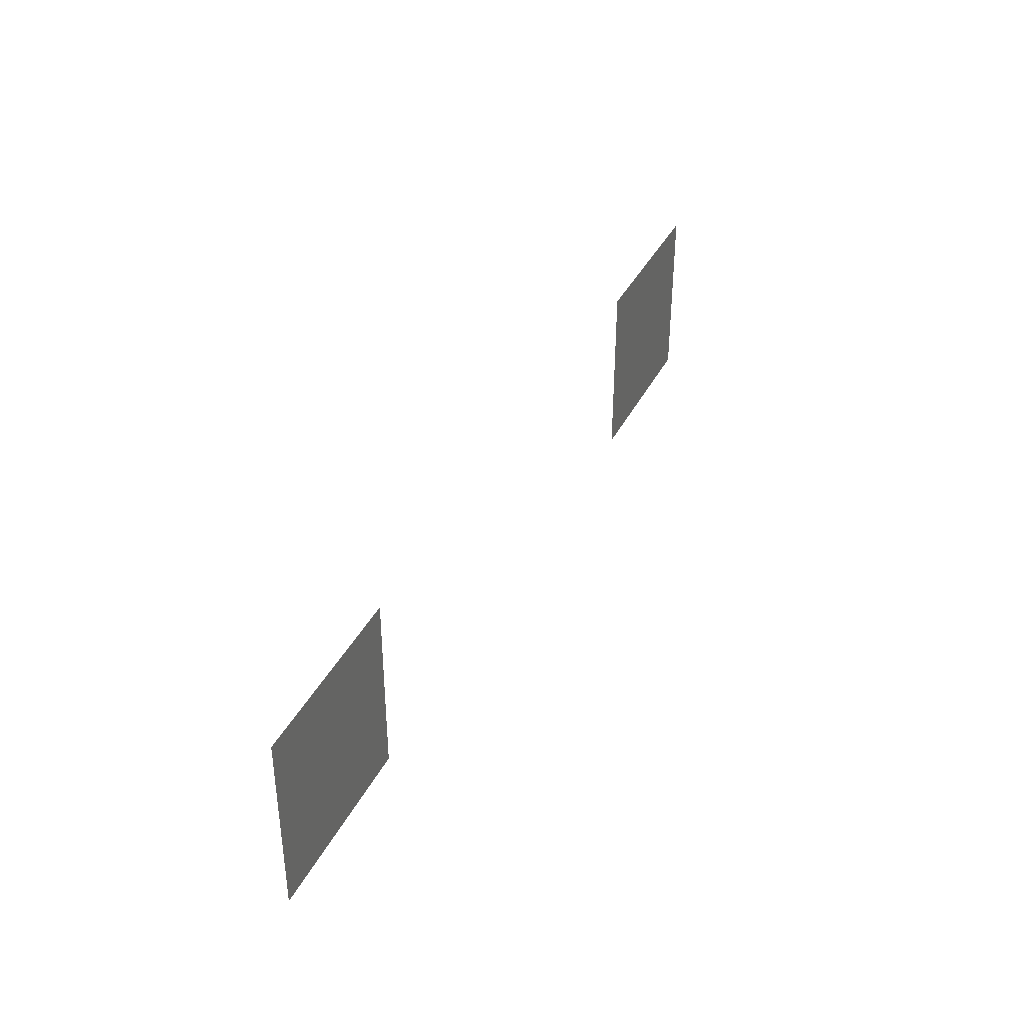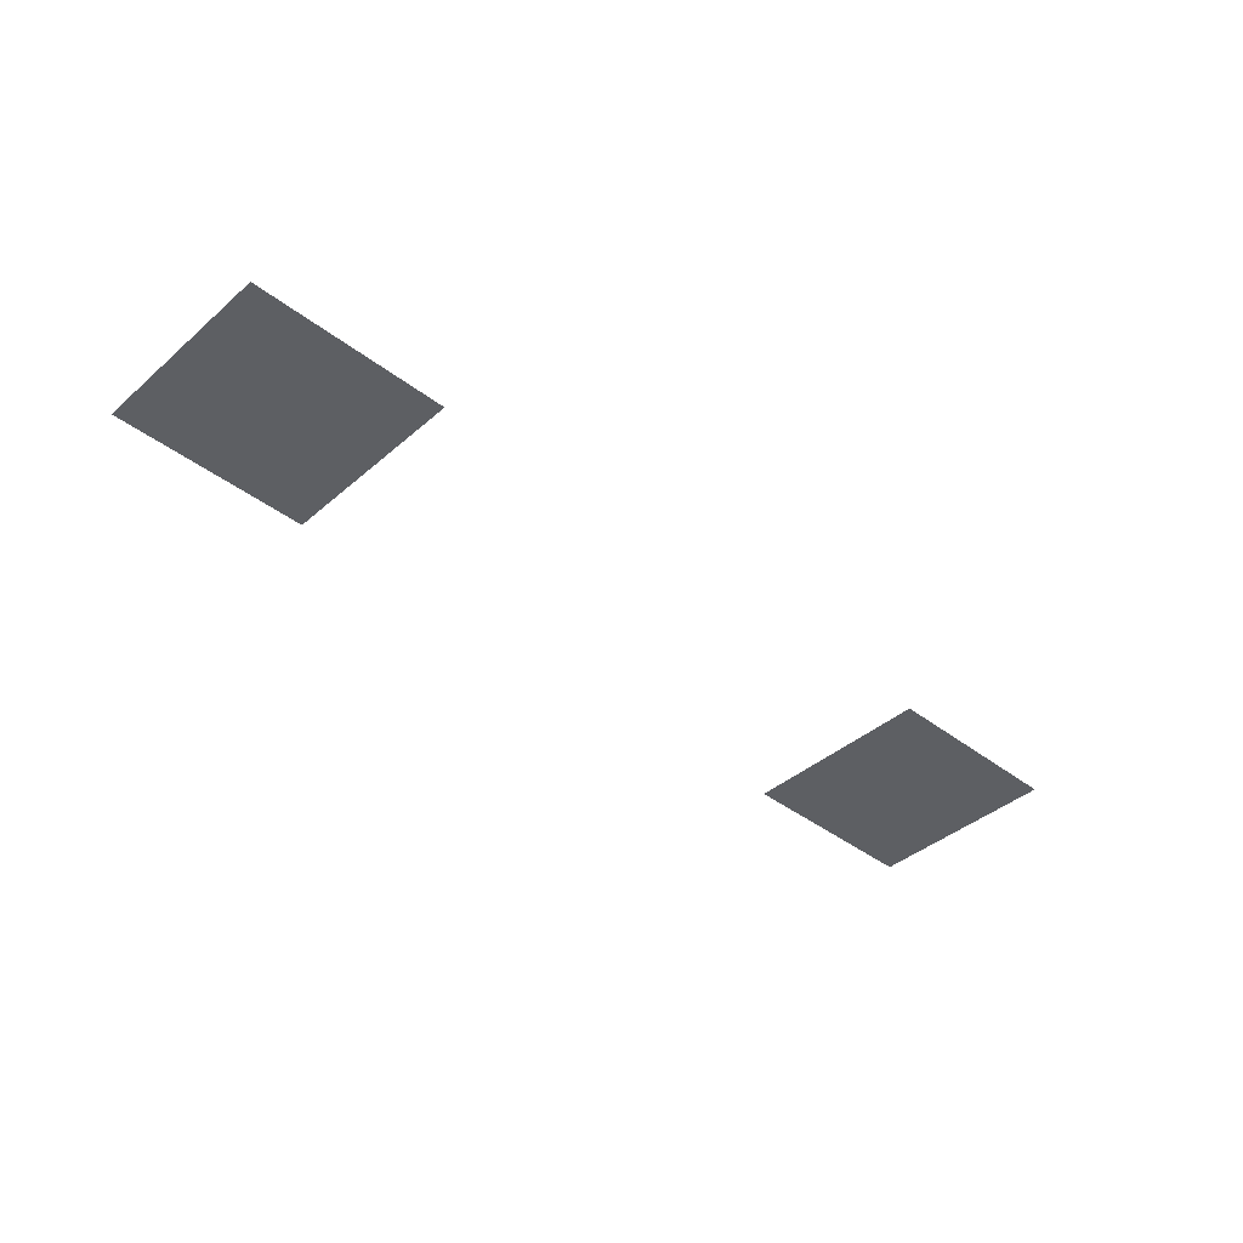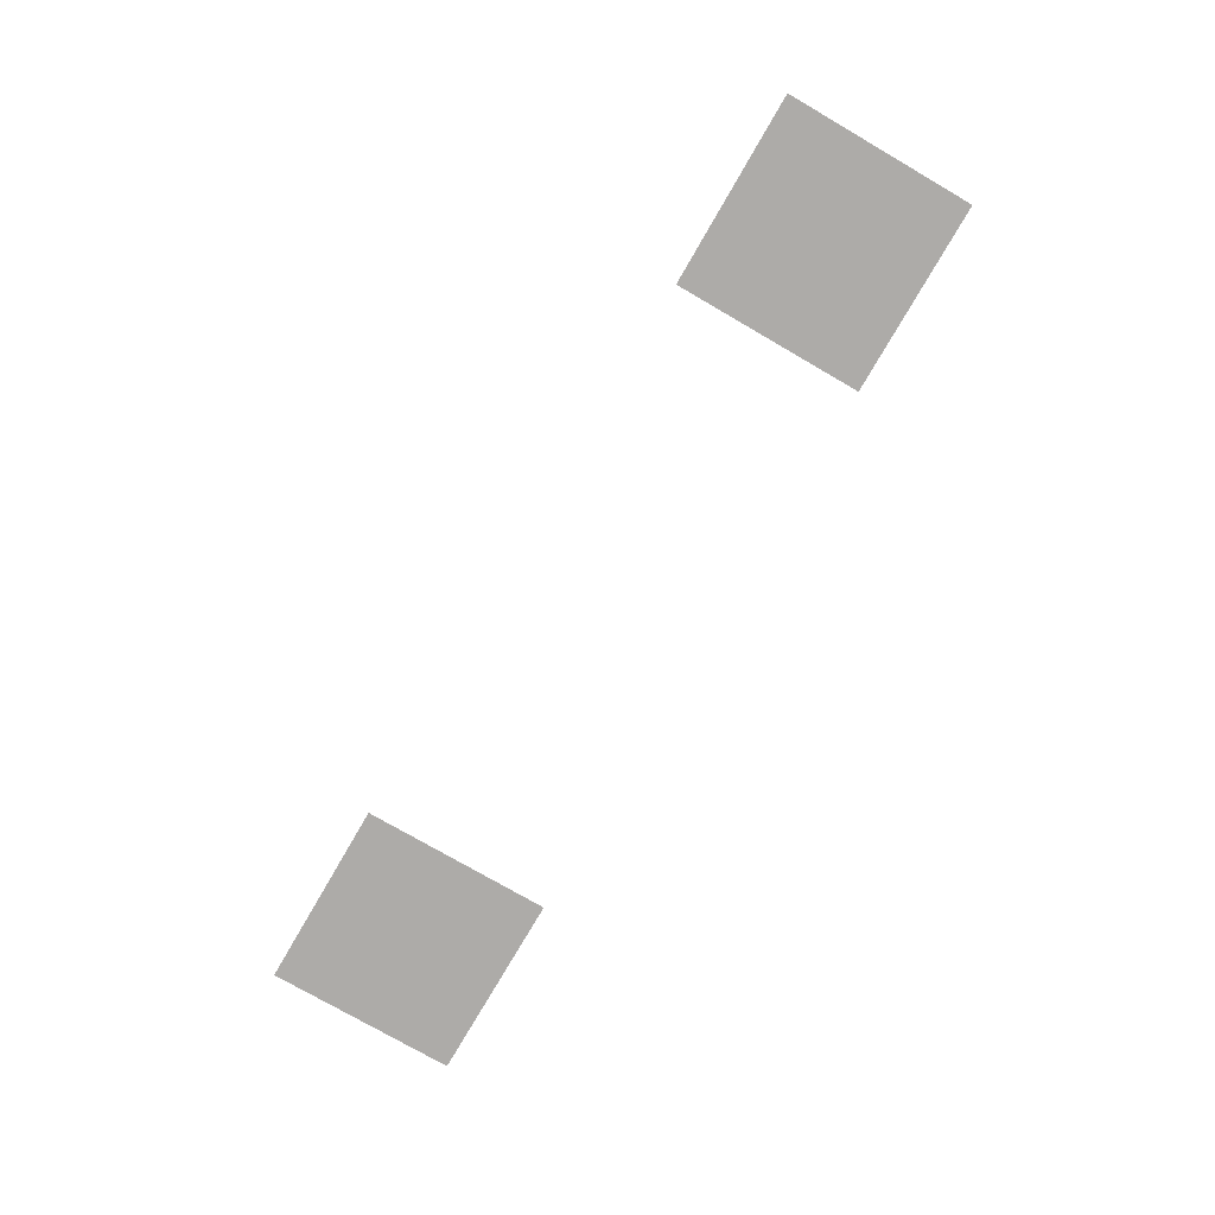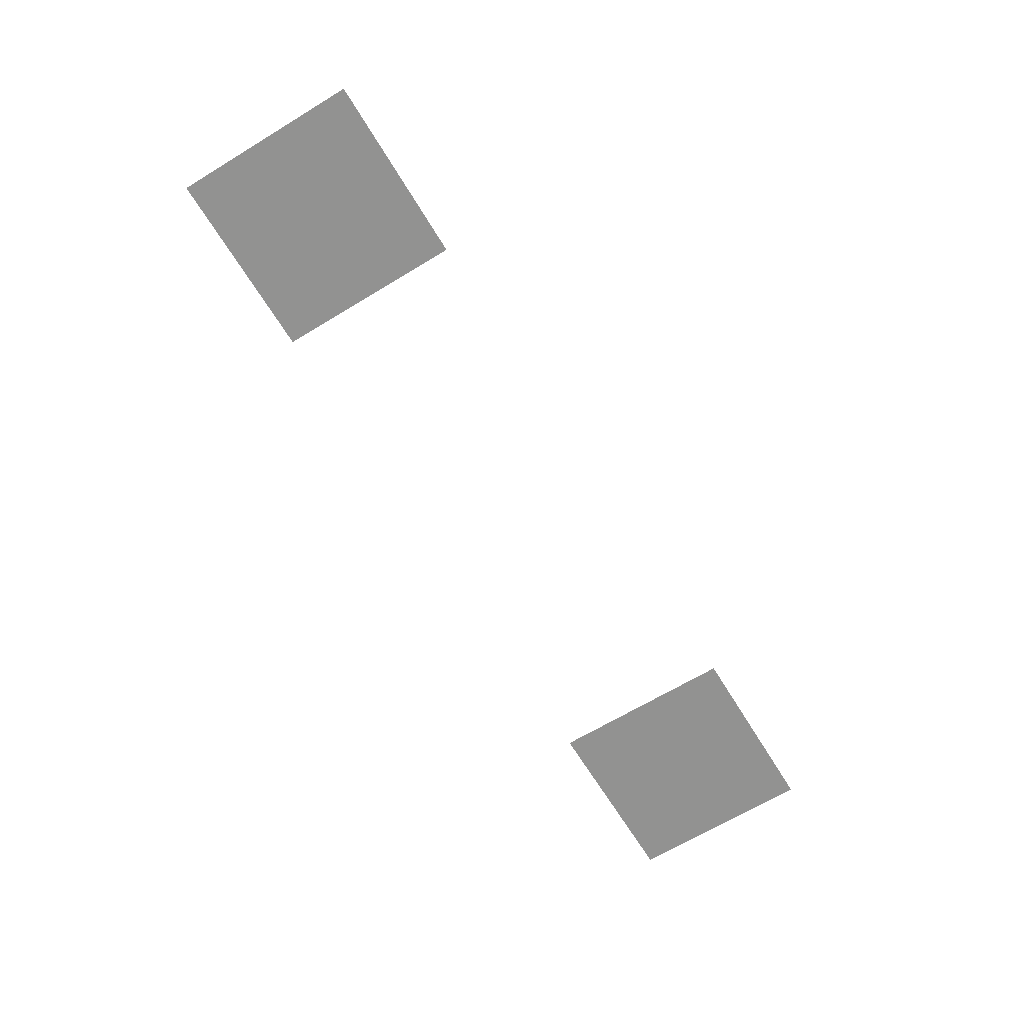
<metadata>
{"format":"obj","ext":"obj","renderer":"f3d","projection":"perspective","resolution":1024,"background":"white","views":[{"elev":37.9,"azim":-65.7,"up":"+Y"},{"elev":-40.4,"azim":-43.4,"up":"+Z"},{"elev":-76.5,"azim":59.9,"up":"+Z"},{"elev":-66.2,"azim":121.3,"up":"+Z"}]}
</metadata>
<code>
v -96 -96 0
v -104 -96 0
v -104 -88 0
v -96 -88 0
v -128 -96 0
v -136 -96 0
v -136 -88 0
v -128 -88 0
g Mina_mesh_0020
f 1 2 3 4
f 5 6 7 8

</code>
